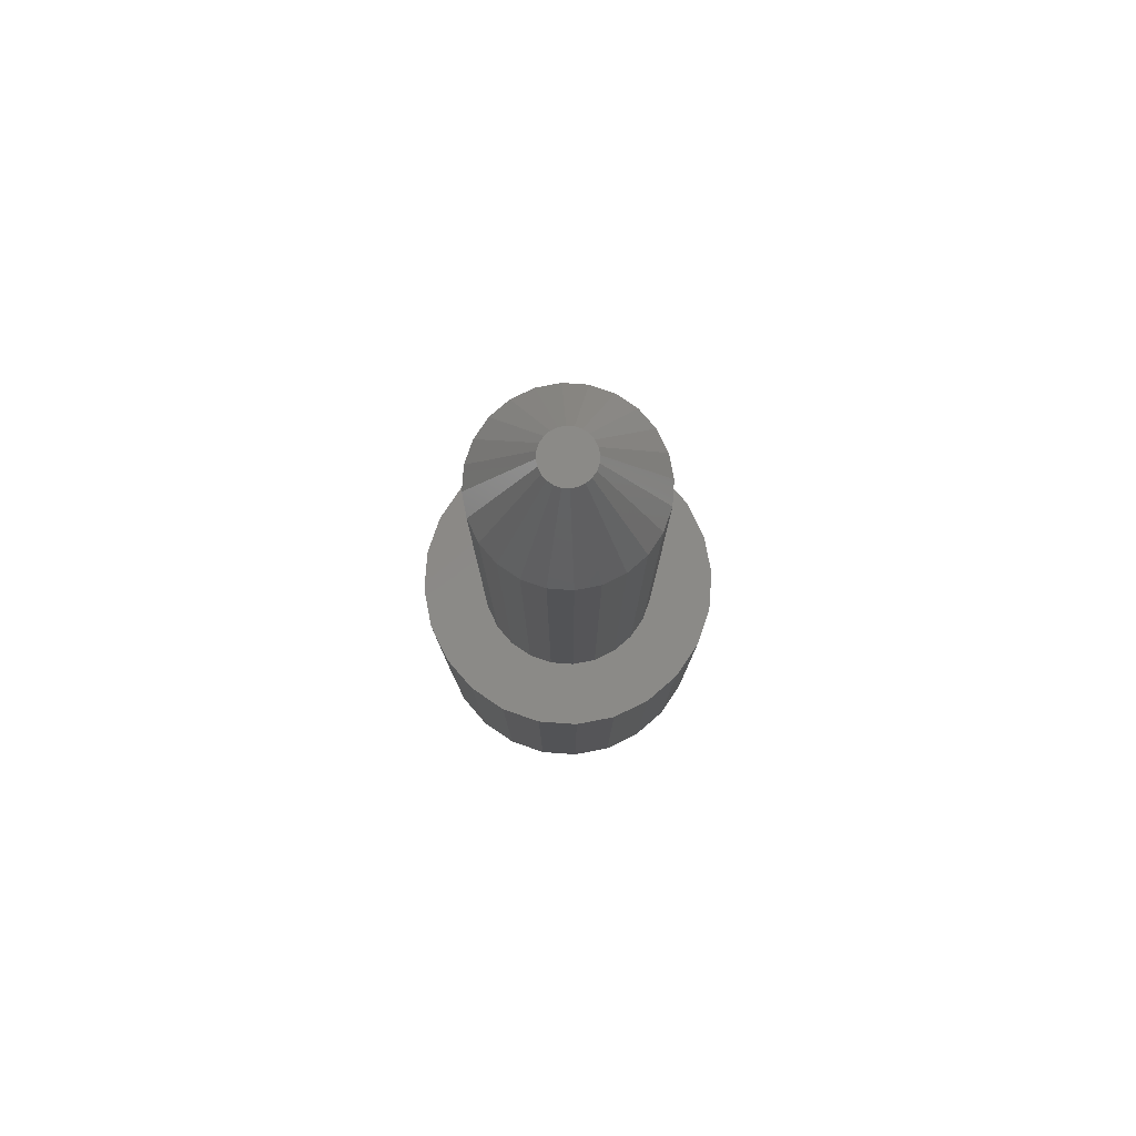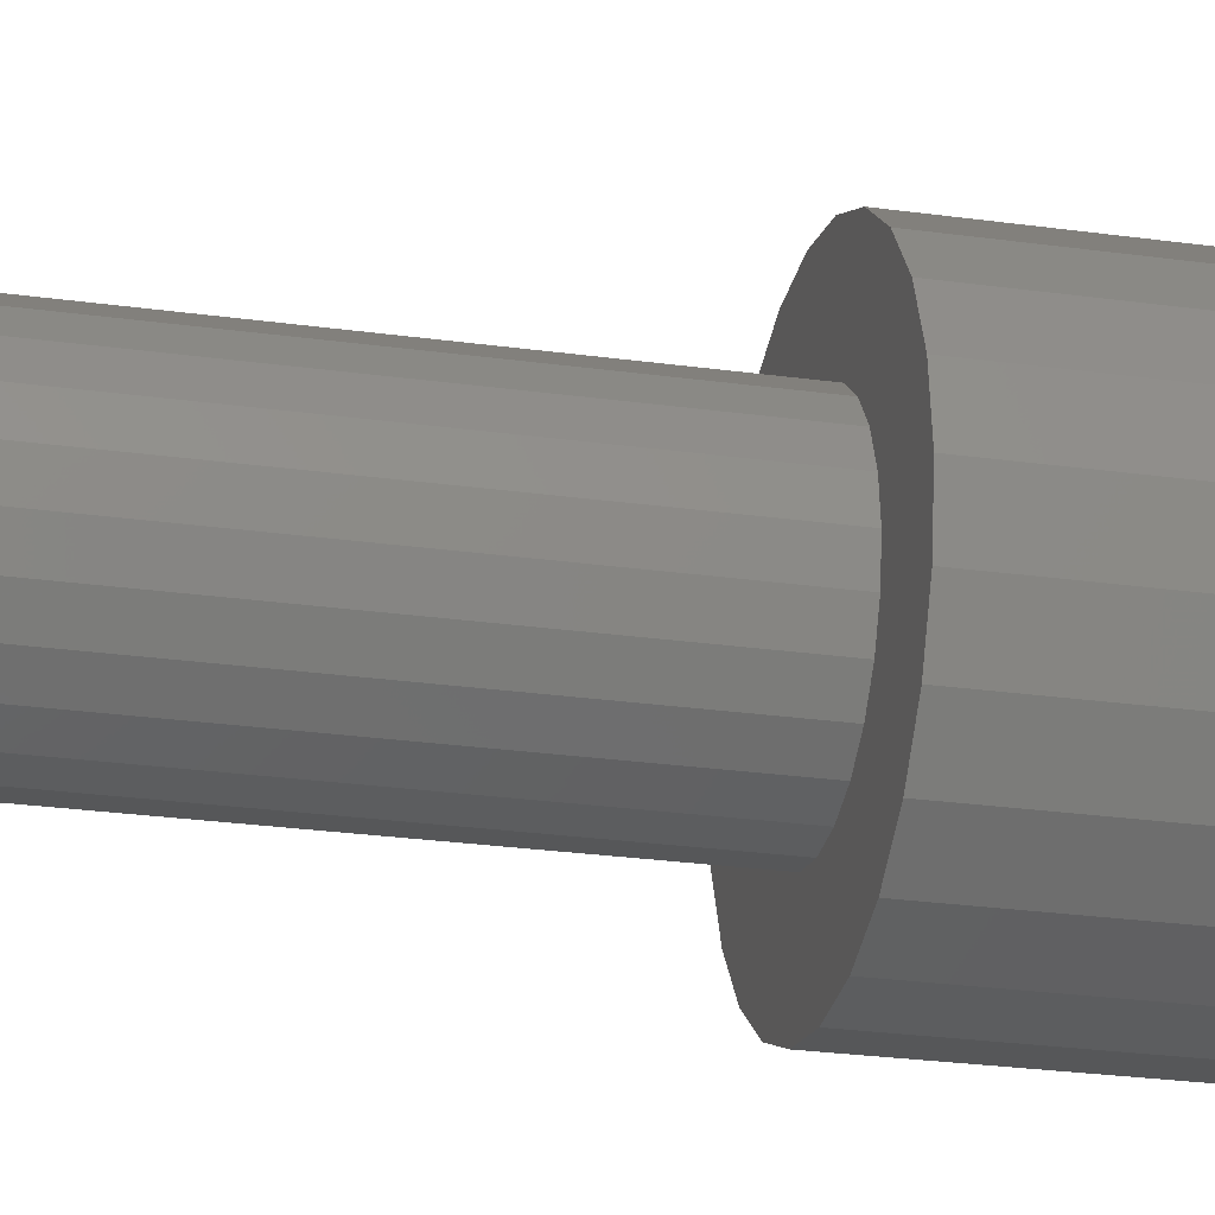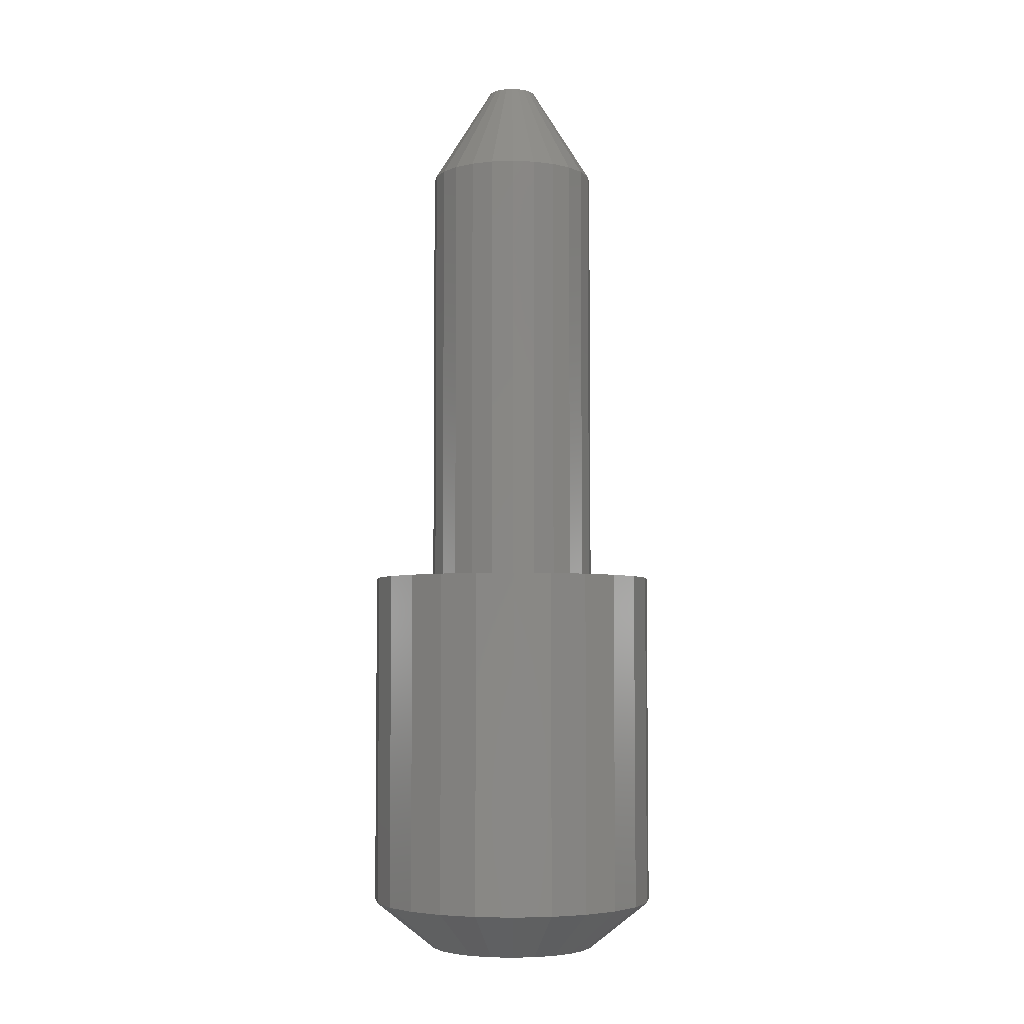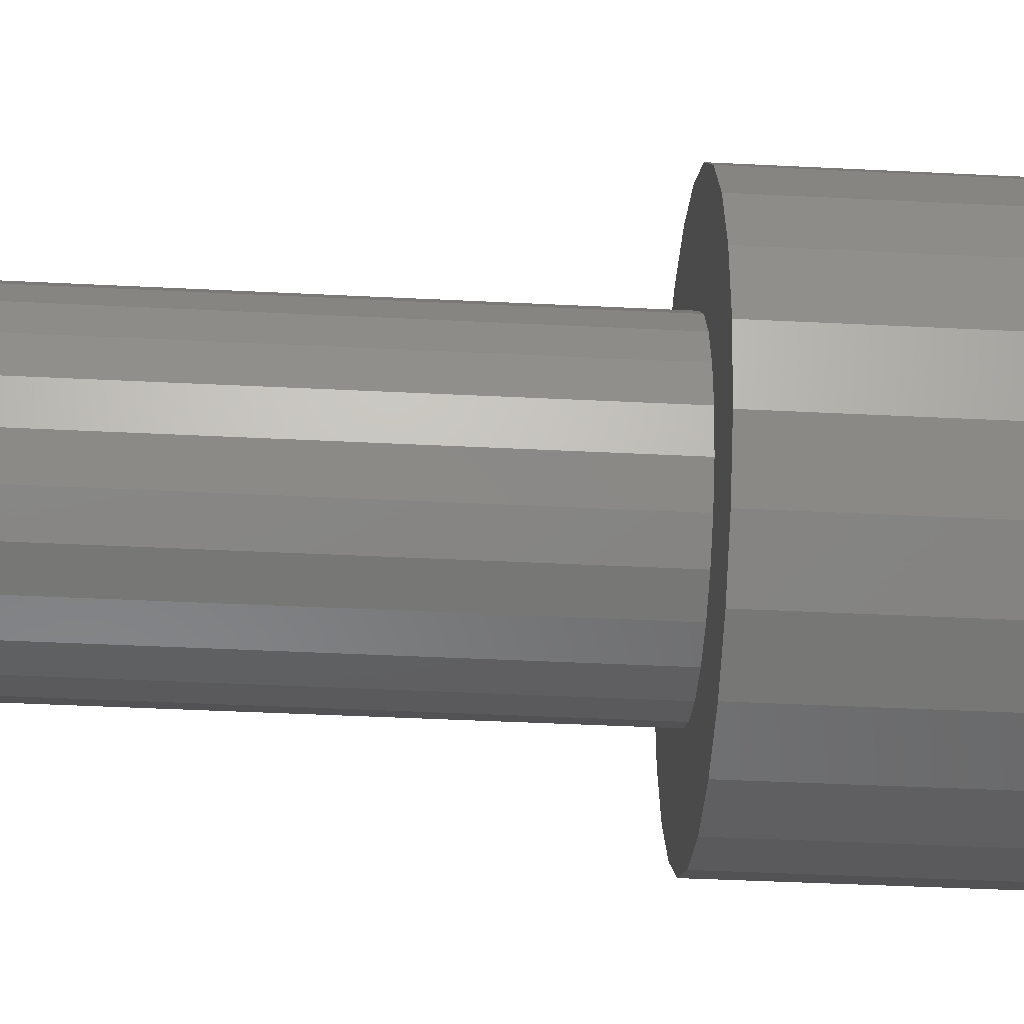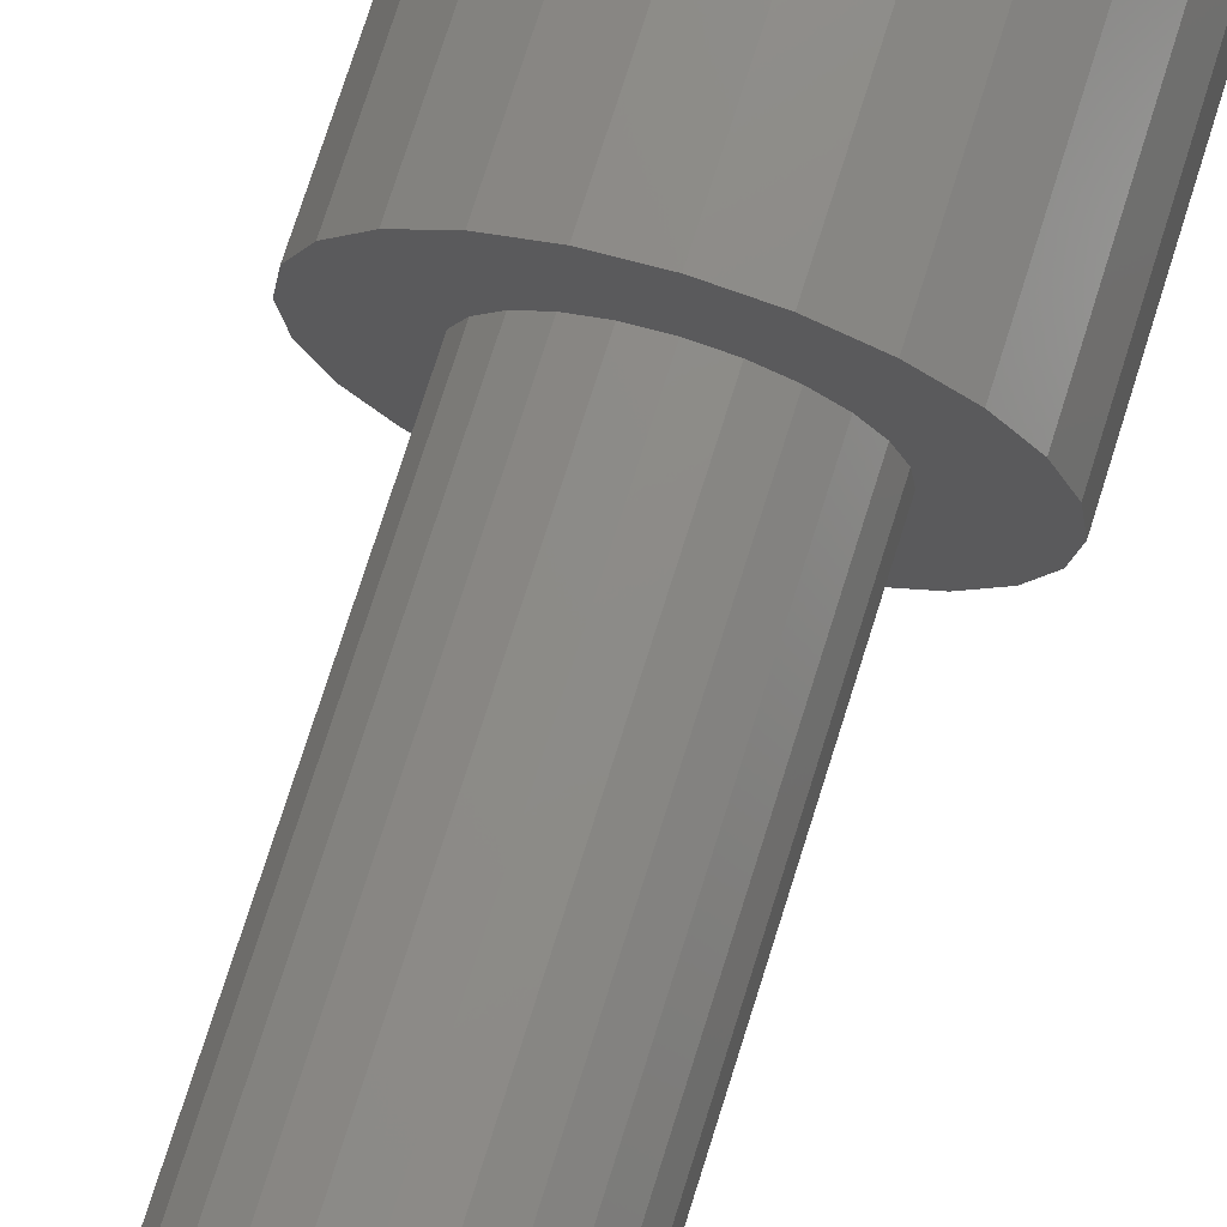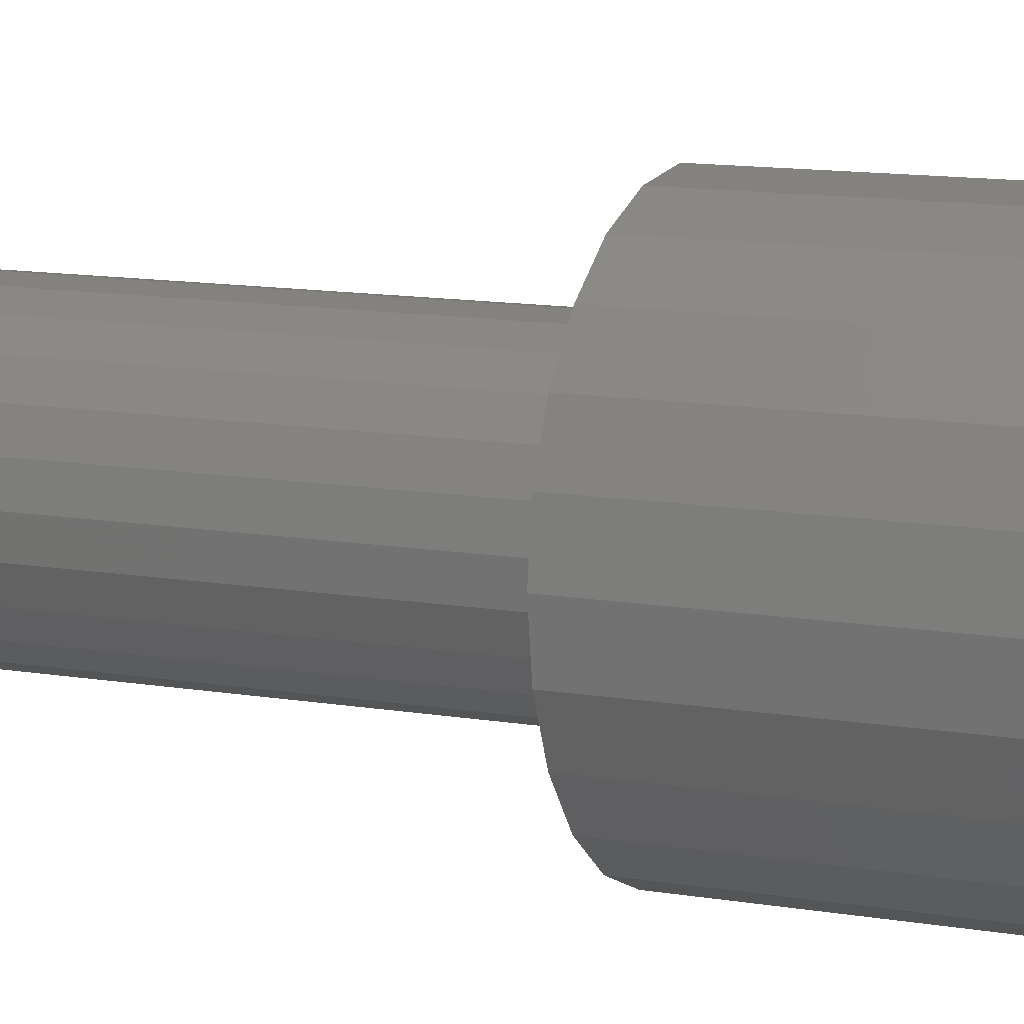
<metadata>
{"format":"stl","ext":"stl","renderer":"f3d","projection":"perspective","resolution":1024,"background":"white","views":[{"elev":79.6,"azim":-33.4,"up":"+Z"},{"elev":-23.6,"azim":76.4,"up":"+Y"},{"elev":-4.7,"azim":-120.6,"up":"+Z"},{"elev":-31.8,"azim":85.6,"up":"+Y"},{"elev":73.5,"azim":17.4,"up":"+Y"},{"elev":10.7,"azim":114.6,"up":"+Y"}]}
</metadata>
<code>
# stl→obj: 144 verts, 284 faces
v -2.598 1.5 1
v -1.69 0.4529 0
v -2.898 0.7765 1
v -1.516 0.875 0
v -0.7765 2.898 1
v -0.875 1.516 0
v -1.5 2.598 1
v -0.4529 1.69 0
v -1.75 -3.525e-16 0
v -3 -3.525e-16 1
v -1.69 -0.4529 0
v -2.598 -1.5 1
v -2.898 -0.7765 1
v -1.516 -0.875 0
v 0.7765 2.898 1
v -1.057e-15 1.75 0
v -1.057e-15 3 1
v 0.4529 1.69 0
v -1.237 1.237 0
v -2.121 2.121 1
v 2.121 2.121 1
v 1.516 0.875 0
v 1.237 1.237 0
v 2.598 1.5 1
v 1.5 2.598 1
v 0.875 1.516 0
v 2.898 0.7765 1
v 1.75 -3.525e-16 0
v 1.69 0.4529 0
v 3 -3.525e-16 1
v 0.4529 -1.69 0
v -1.057e-15 -3 1
v -1.057e-15 -1.75 0
v 0.7765 -2.898 1
v 0.4529 -1.69 17
v -1.762e-15 -1.75 8
v 0.4529 -1.69 8
v -2.467e-15 -1.75 17
v -2.121 -2.121 1
v -1.237 -1.237 0
v -1.5 -2.598 1
v -0.875 -1.516 0
v 1.516 -0.875 0
v 2.121 -2.121 1
v 1.237 -1.237 0
v 2.598 -1.5 1
v 1.69 -0.4529 0
v 2.898 -0.7765 1
v -0.4529 -1.69 0
v 0.875 -1.516 0
v 1.5 -2.598 1
v -0.7765 -2.898 1
v 0.875 -1.516 17
v 0.875 -1.516 8
v 1.69 -0.4529 8
v 1.516 -0.875 17
v 1.516 -0.875 8
v 1.69 -0.4529 17
v 1.237 -1.237 17
v 1.237 -1.237 8
v -1.69 -0.4529 17
v -1.516 -0.875 8
v -1.516 -0.875 17
v -1.69 -0.4529 8
v -2.898 -0.7765 8
v -2.898 0.7765 8
v -3 -3.525e-16 8
v -2.598 -1.5 8
v -2.598 1.5 8
v -2.121 -2.121 8
v -2.121 2.121 8
v -1.5 -2.598 8
v -1.75 -3.525e-16 8
v -1.237 -1.237 8
v -0.7765 -2.898 8
v -0.875 -1.516 8
v -0.4529 -1.69 8
v -1.762e-15 -3 8
v 0.7765 -2.898 8
v 1.5 -2.598 8
v 2.121 -2.121 8
v 1.75 -3.525e-16 8
v -1.5 2.598 8
v -1.69 0.4529 8
v -1.516 0.875 8
v -1.237 1.237 8
v -0.7765 2.898 8
v -0.875 1.516 8
v -0.4529 1.69 8
v -1.762e-15 3 8
v -1.762e-15 1.75 8
v 0.4529 1.69 8
v 0.7765 2.898 8
v 0.875 1.516 8
v 1.5 2.598 8
v 1.237 1.237 8
v 1.516 0.875 8
v 2.121 2.121 8
v 1.69 0.4529 8
v 2.598 -1.5 8
v 2.598 1.5 8
v 2.898 -0.7765 8
v 2.898 0.7765 8
v 3 -3.525e-16 8
v -1.237 -1.237 17
v -0.4529 -1.69 17
v -1.69 0.4529 17
v -1.75 -3.525e-16 17
v -0.875 -1.516 17
v -0.483 0.1294 19
v -0.5 -3.525e-16 19
v 0.3536 -0.3536 19
v 0.433 -0.25 19
v -0.433 0.25 19
v -1.516 0.875 17
v -0.3536 0.3536 19
v -1.237 1.237 17
v 0.25 -0.433 19
v -0.483 -0.1294 19
v -0.433 -0.25 19
v -0.3536 -0.3536 19
v -0.25 -0.433 19
v -0.25 0.433 19
v -0.1294 -0.483 19
v -0.1294 0.483 19
v -2.82e-15 -0.5 19
v -2.82e-15 0.5 19
v 0.1294 -0.483 19
v 0.1294 0.483 19
v 0.25 0.433 19
v 0.3536 0.3536 19
v 0.433 0.25 19
v 0.483 -0.1294 19
v 0.483 0.1294 19
v 0.5 -3.525e-16 19
v 1.75 -3.525e-16 17
v 1.69 0.4529 17
v 1.516 0.875 17
v 1.237 1.237 17
v 0.875 1.516 17
v -0.875 1.516 17
v 0.4529 1.69 17
v -0.4529 1.69 17
v -2.467e-15 1.75 17
f 1 2 3
f 2 1 4
f 5 6 7
f 6 5 8
f 3 9 10
f 9 3 2
f 11 12 13
f 12 11 14
f 15 16 17
f 16 15 18
f 17 8 5
f 8 17 16
f 7 19 20
f 19 7 6
f 20 4 1
f 4 20 19
f 9 13 10
f 13 9 11
f 21 22 23
f 22 21 24
f 25 23 26
f 23 25 21
f 27 28 29
f 28 27 30
f 15 26 18
f 26 15 25
f 31 32 33
f 32 31 34
f 35 36 37
f 36 35 38
f 14 39 12
f 39 14 40
f 40 41 39
f 41 40 42
f 43 44 45
f 44 43 46
f 47 46 43
f 46 47 48
f 24 29 22
f 29 24 27
f 2 11 9
f 11 2 4
f 11 4 14
f 14 4 19
f 14 19 40
f 40 19 6
f 40 6 42
f 42 6 8
f 42 8 49
f 49 8 16
f 49 16 33
f 33 16 18
f 33 18 31
f 31 18 26
f 31 26 50
f 50 26 23
f 50 23 45
f 45 23 22
f 45 22 43
f 43 22 29
f 43 29 47
f 47 29 28
f 45 51 50
f 51 45 44
f 42 52 41
f 52 42 49
f 49 32 52
f 32 49 33
f 28 48 47
f 48 28 30
f 50 34 31
f 34 50 51
f 53 37 54
f 37 53 35
f 55 56 57
f 56 55 58
f 57 59 60
f 59 57 56
f 61 62 63
f 62 61 64
f 65 66 67
f 66 65 68
f 66 68 69
f 69 68 70
f 69 70 71
f 71 70 72
f 71 72 73
f 73 72 64
f 64 72 62
f 62 72 74
f 74 72 75
f 74 75 76
f 76 75 77
f 77 75 78
f 77 78 36
f 36 78 79
f 36 79 37
f 37 79 54
f 54 79 80
f 54 80 60
f 60 80 57
f 57 80 81
f 57 81 55
f 55 81 82
f 73 83 71
f 83 73 84
f 83 84 85
f 83 85 86
f 83 86 87
f 87 86 88
f 87 88 89
f 87 89 90
f 90 89 91
f 90 91 92
f 90 92 93
f 93 92 94
f 93 94 95
f 95 94 96
f 95 96 97
f 95 97 98
f 98 97 99
f 98 99 82
f 98 82 81
f 98 81 100
f 98 100 101
f 101 100 102
f 101 102 103
f 103 102 104
f 63 74 105
f 74 63 62
f 38 77 36
f 77 38 106
f 107 73 108
f 73 107 84
f 108 64 61
f 64 108 73
f 109 74 76
f 74 109 105
f 106 76 77
f 76 106 109
f 59 54 60
f 54 59 53
f 75 41 52
f 41 75 72
f 68 39 70
f 39 68 12
f 93 25 15
f 25 93 95
f 66 10 67
f 10 66 3
f 30 102 48
f 102 30 104
f 71 1 69
f 1 71 20
f 83 5 7
f 5 83 87
f 71 7 20
f 7 71 83
f 72 39 41
f 39 72 70
f 48 100 46
f 100 48 102
f 69 3 66
f 3 69 1
f 87 17 5
f 17 87 90
f 95 21 25
f 21 95 98
f 90 15 17
f 15 90 93
f 46 81 44
f 81 46 100
f 65 12 68
f 12 65 13
f 27 104 30
f 104 27 103
f 78 52 32
f 52 78 75
f 81 51 44
f 51 81 80
f 21 101 24
f 101 21 98
f 79 32 34
f 32 79 78
f 67 13 65
f 13 67 10
f 110 108 111
f 108 110 107
f 56 112 59
f 112 56 113
f 114 107 110
f 107 114 115
f 116 115 114
f 115 116 117
f 112 53 59
f 53 112 118
f 119 110 111
f 110 119 120
f 110 120 114
f 114 120 121
f 114 121 116
f 116 121 122
f 116 122 123
f 123 122 124
f 123 124 125
f 125 124 126
f 125 126 127
f 127 126 128
f 127 128 129
f 129 128 118
f 129 118 130
f 130 118 112
f 130 112 131
f 131 112 113
f 131 113 132
f 132 113 133
f 132 133 134
f 134 133 135
f 126 106 38
f 106 126 124
f 120 61 63
f 61 120 119
f 136 133 58
f 133 136 135
f 118 35 53
f 35 118 128
f 80 34 51
f 34 80 79
f 58 113 56
f 113 58 133
f 24 103 27
f 103 24 101
f 128 38 35
f 38 128 126
f 122 105 109
f 105 122 121
f 124 109 106
f 109 124 122
f 119 108 61
f 108 119 111
f 121 63 105
f 63 121 120
f 97 137 99
f 137 97 138
f 130 139 140
f 139 130 131
f 140 96 94
f 96 140 139
f 117 85 115
f 85 117 86
f 116 141 117
f 141 116 123
f 115 84 107
f 84 115 85
f 117 88 86
f 88 117 141
f 129 140 142
f 140 129 130
f 123 143 141
f 143 123 125
f 127 142 144
f 142 127 129
f 137 135 136
f 135 137 134
f 96 138 97
f 138 96 139
f 141 89 88
f 89 141 143
f 144 92 91
f 92 144 142
f 99 136 82
f 136 99 137
f 138 131 132
f 131 138 139
f 143 91 89
f 91 143 144
f 82 58 55
f 58 82 136
f 137 132 134
f 132 137 138
f 142 94 92
f 94 142 140
f 125 144 143
f 144 125 127

</code>
